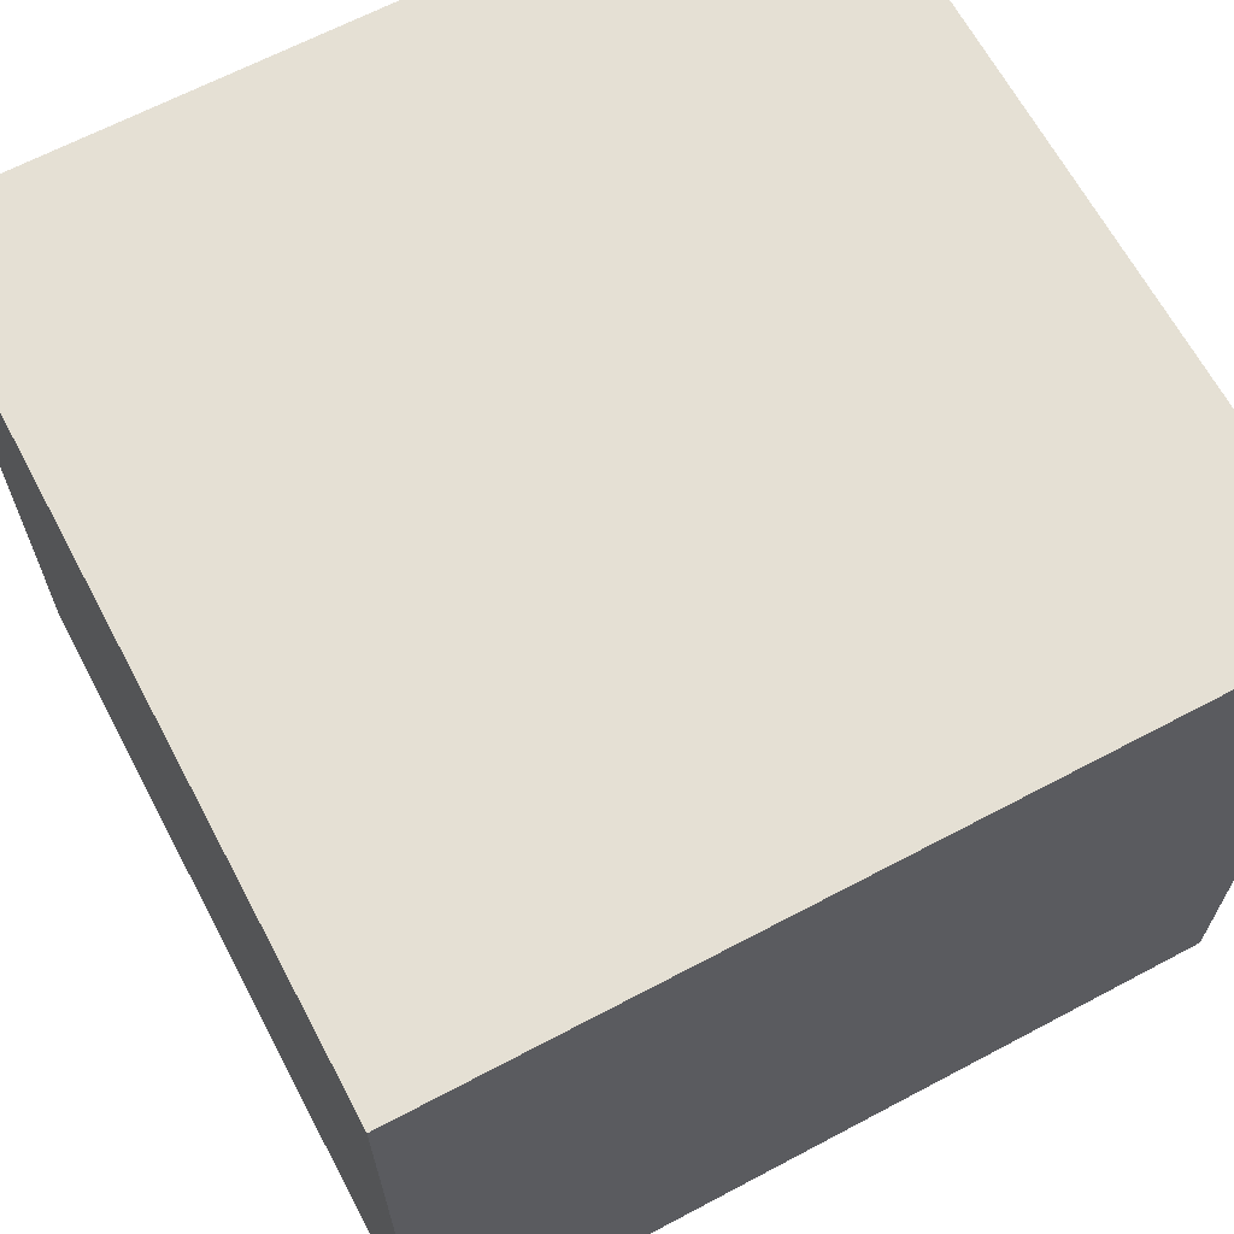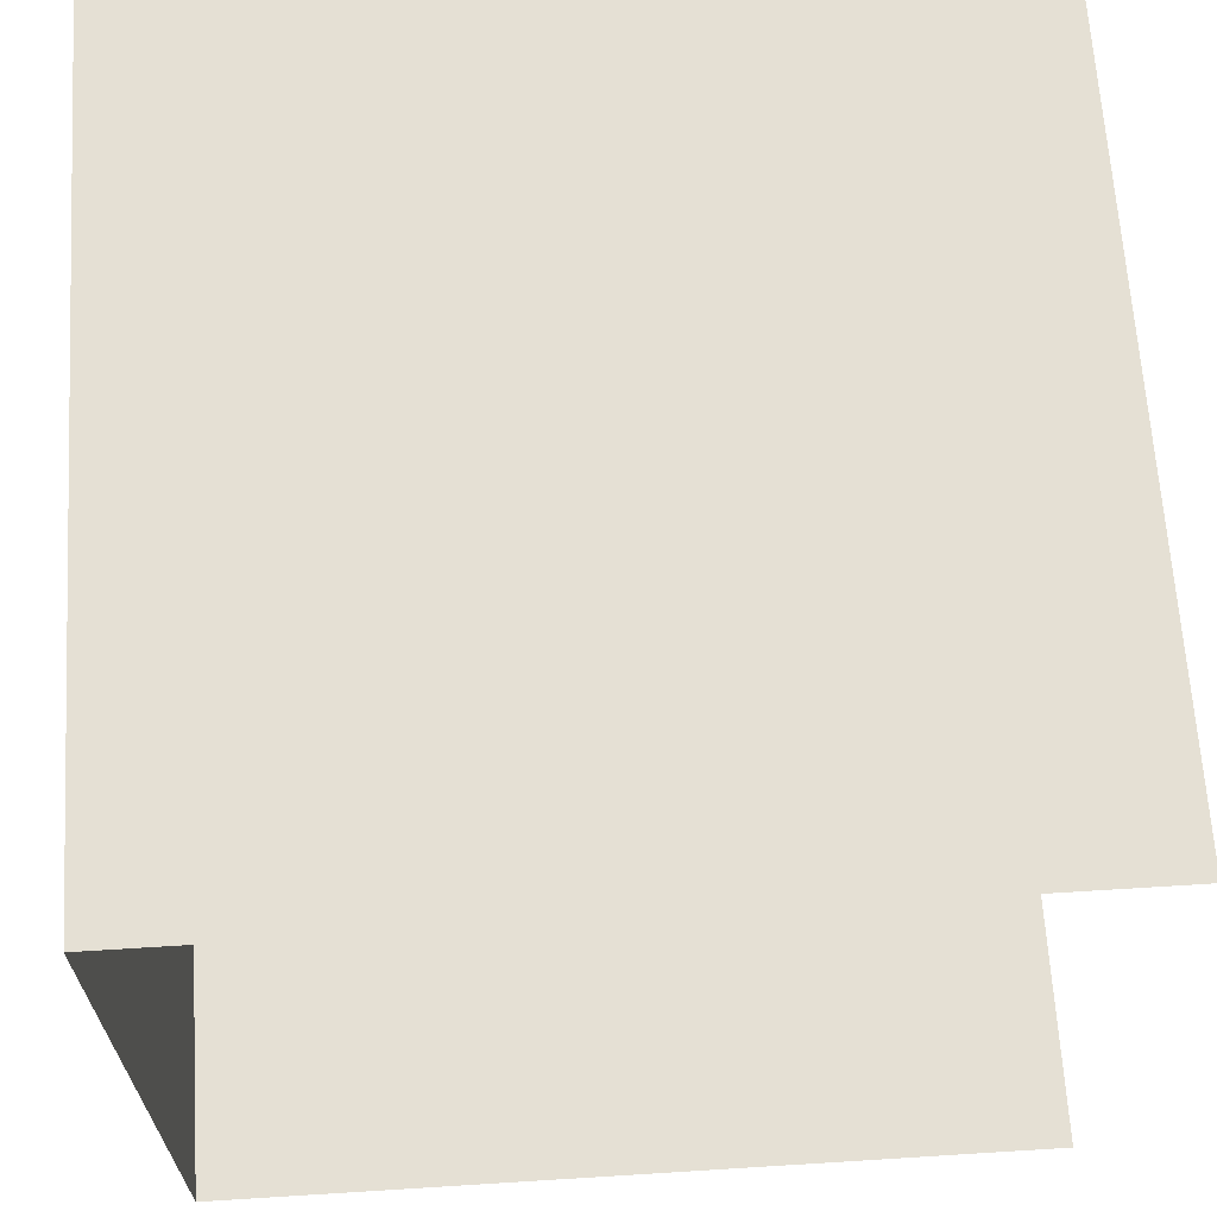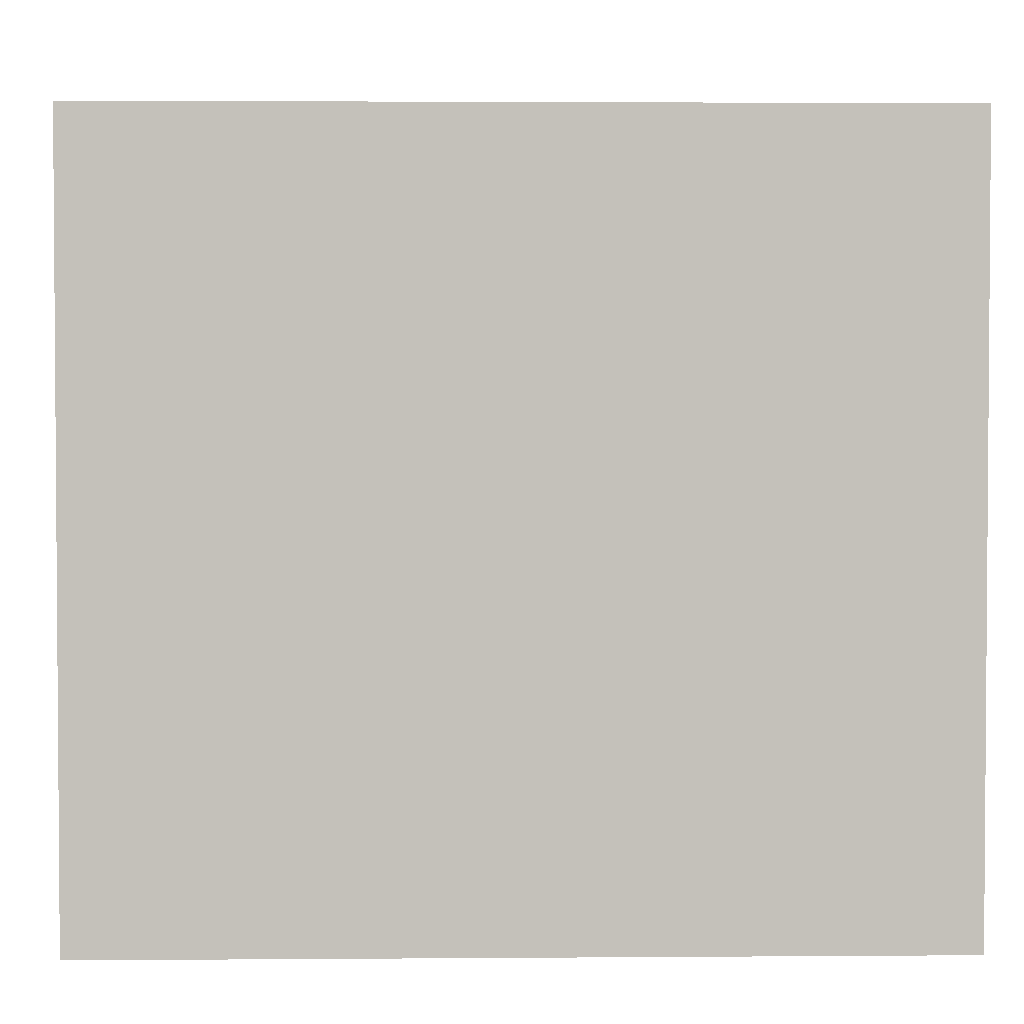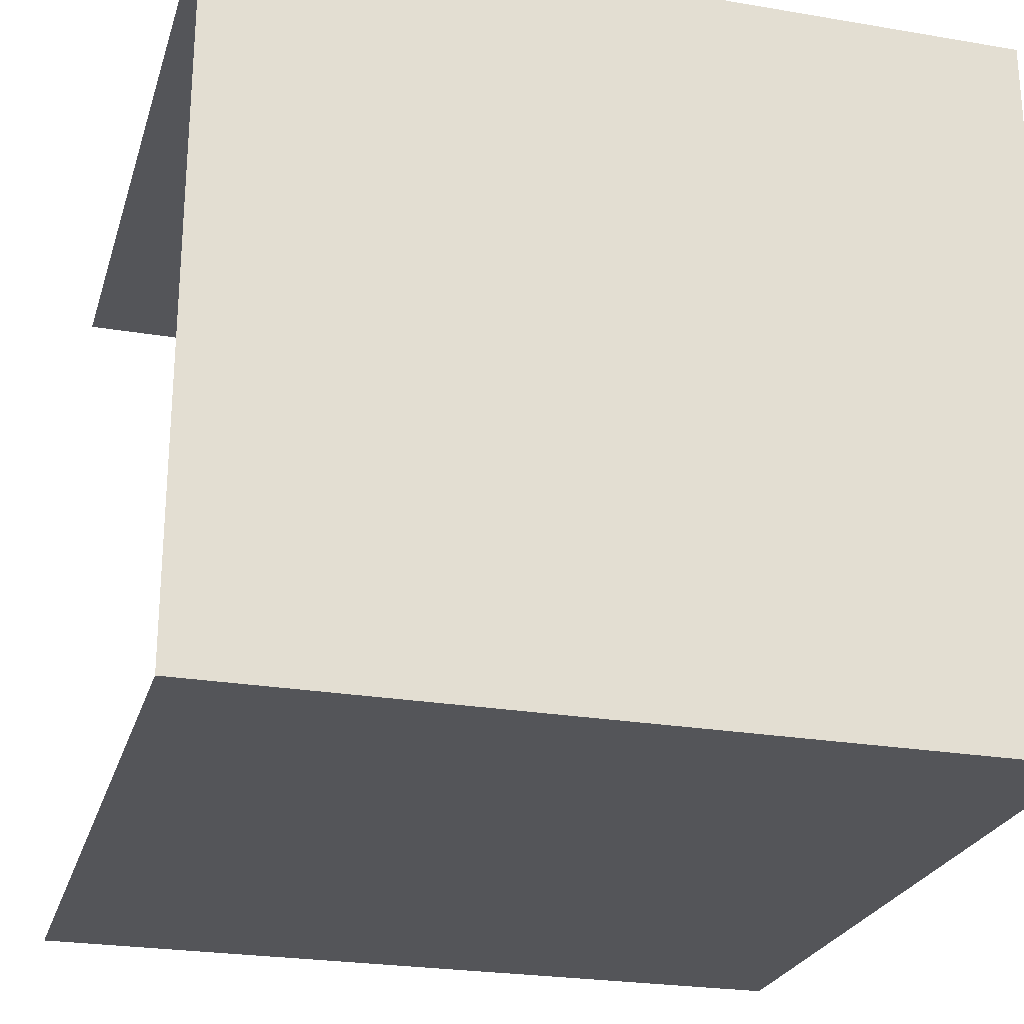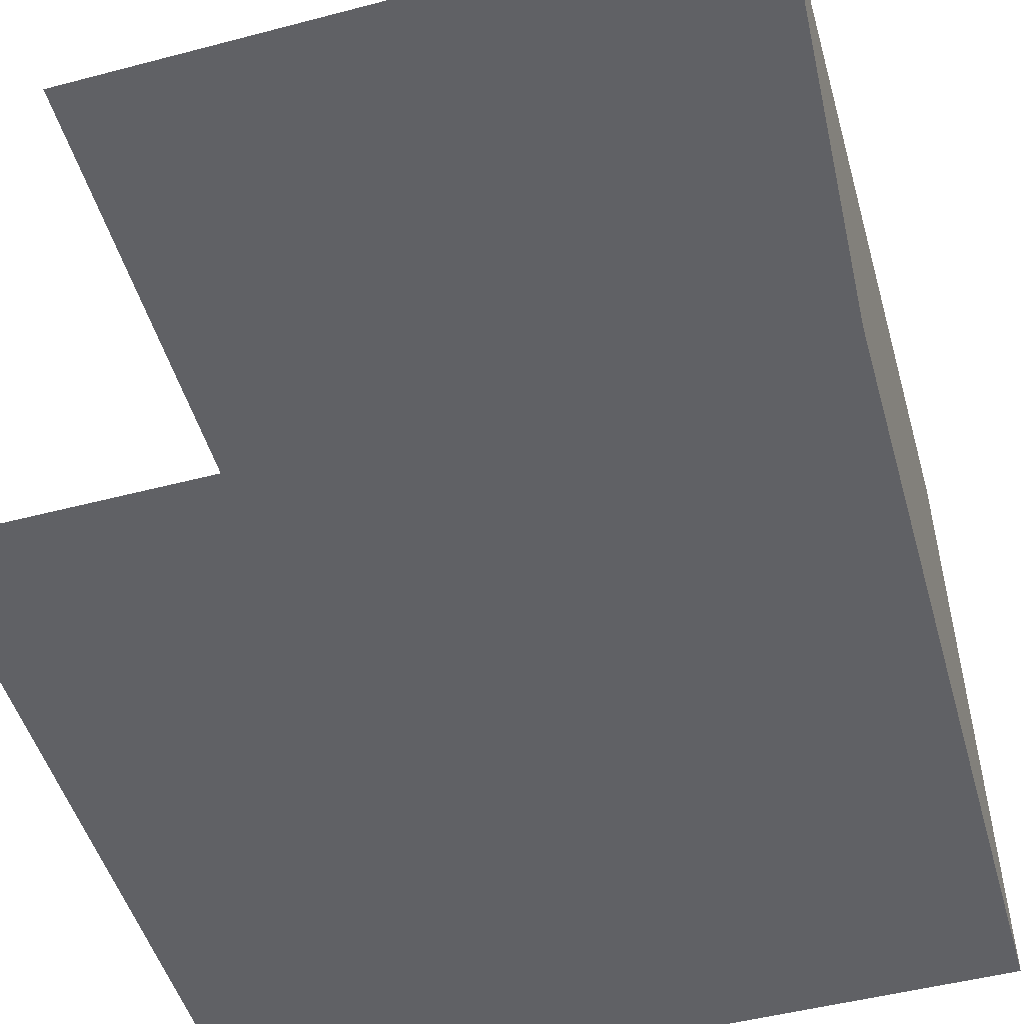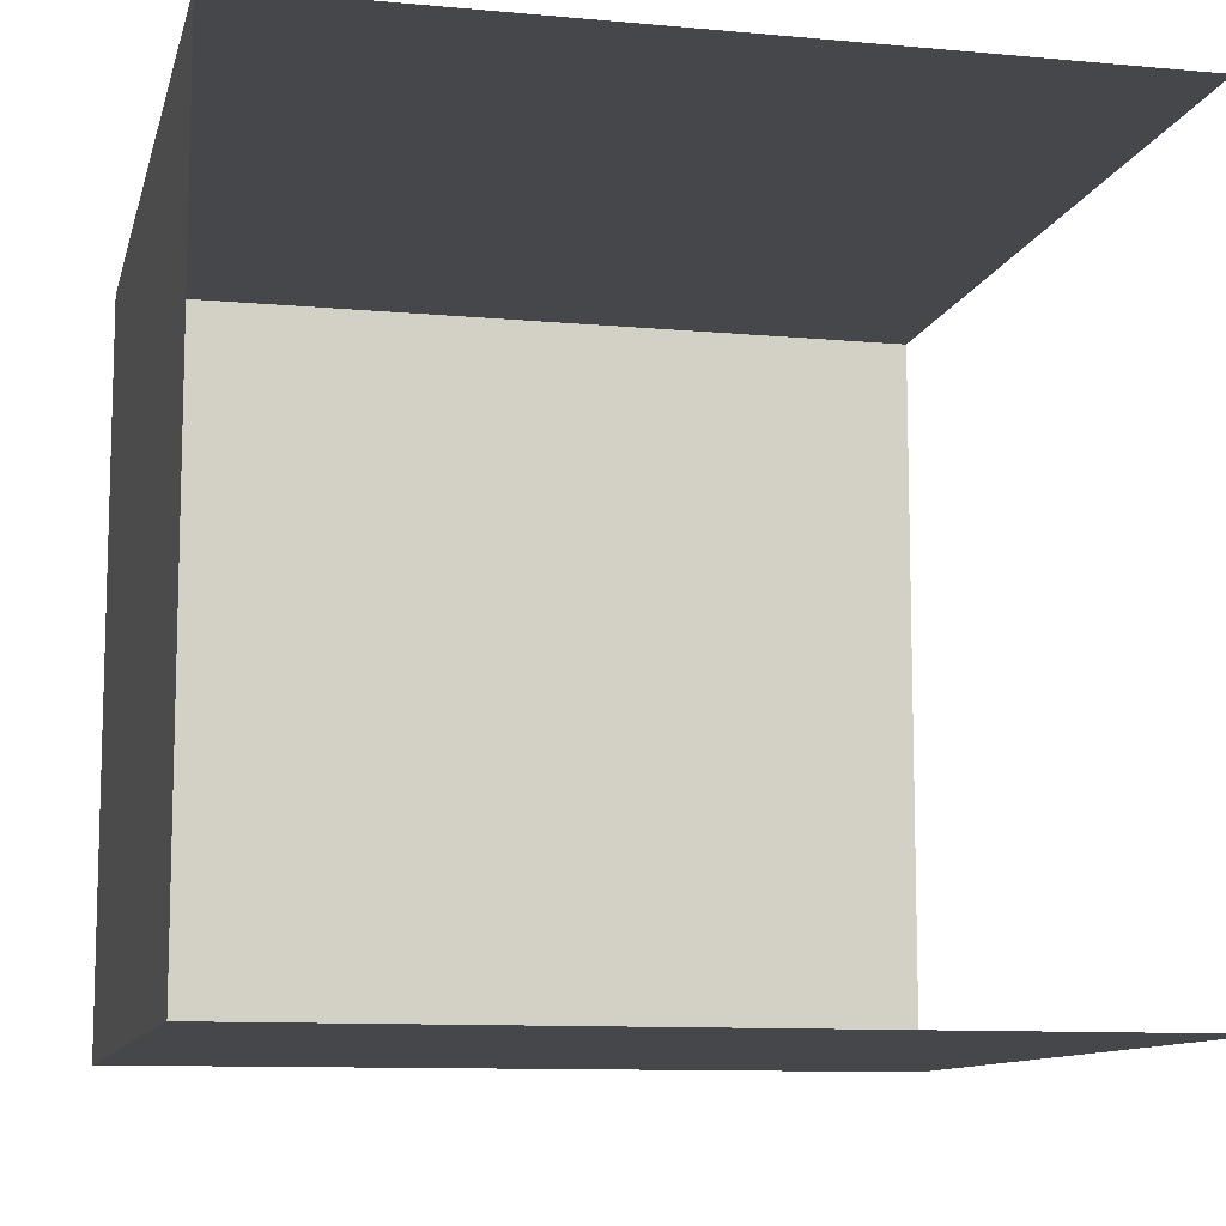
<metadata>
{"format":"obj","ext":"obj","renderer":"f3d","projection":"perspective","resolution":1024,"background":"white","views":[{"elev":65.7,"azim":62.0,"up":"+Y"},{"elev":65.8,"azim":176.4,"up":"+Y"},{"elev":2.6,"azim":-1.5,"up":"+Y"},{"elev":-24.8,"azim":-15.5,"up":"+Y"},{"elev":-50.2,"azim":-74.0,"up":"+Y"},{"elev":-10.5,"azim":167.0,"up":"+Y"}]}
</metadata>
<code>
o Ocean_two_Cube.008
v 1 -0.01893 1
v 1 1.821 1
v -1 -0.01893 1
v -1 1.821 1
v 1 -0.01893 -1
v 1 1.821 -1
v -1 -0.01893 -1
v -1 1.821 -1
f 1 2 4 3
f 5 6 2 1
f 3 7 5 1
f 8 4 2 6

</code>
